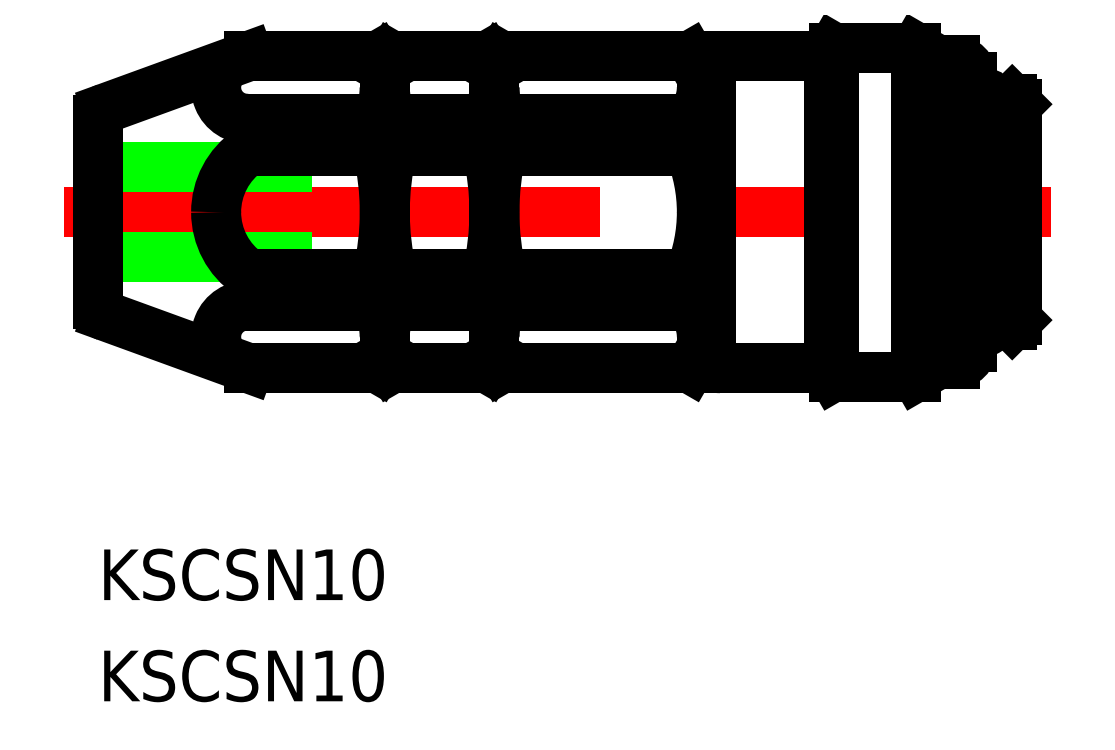
<metadata>
{"format":"dxf","ext":"dxf","renderer":"ezdxf+matplotlib","layout":"modelspace","background":"white","min_lineweight":24,"dpi":150}
</metadata>
<code>
0
SECTION
2
ENTITIES
0
LINE
8
CENTER
10
-2
20
0
30
0
11
56.5
21
0
31
0
0
TEXT
8
0
10
1e-16
20
-29
30
0
40
3
1
KSCSN10
0
TEXT
8
0
10
1e-16
20
-23
30
0
40
3
1
KSCSN10
0
LINE
8
0
10
35.08
20
-9.25
30
0
11
23.93
21
-9.25
31
0
0
LINE
8
0
10
35.08
20
9.25
30
0
11
23.93
21
9.25
31
0
0
LINE
8
0
10
35.08
20
-5.537
30
0
11
23.93
21
-5.537
31
0
0
LINE
8
0
10
35.08
20
-3.649
30
0
11
23.93
21
-3.649
31
0
0
LINE
8
0
10
35.08
20
3.649
30
0
11
23.93
21
3.649
31
0
0
LINE
8
0
10
35.08
20
5.537
30
0
11
23.93
21
5.537
31
0
0
ARC
8
0
10
19.3
20
7.393
30
0
40
4.197
50
333.7
51
0
0
ARC
8
0
10
27.7
20
7.393
30
0
40
4.197
50
180
51
206.3
0
ARC
8
0
10
12.8
20
7.393
30
0
40
4.197
50
333.7
51
0
0
ARC
8
0
10
21.2
20
7.393
30
0
40
4.197
50
180
51
206.3
0
LINE
8
0
10
17
20
-8.5
30
0
11
17
21
8.5
31
0
0
LINE
8
0
10
23.5
20
-8.5
30
0
11
23.5
21
8.5
31
0
0
ARC
8
0
10
8.858
20
7.393
30
0
40
1.858
50
132.2
51
272.2
0
LINE
8
0
10
8.929
20
9.25
30
0
11
0.5264
21
6.192
31
0
0
ARC
8
0
10
1.411
20
0
30
0
40
15.59
50
0
51
13.53
0
ARC
8
0
10
12.8
20
-7.393
30
0
40
4.197
50
0
51
26.26
0
LINE
8
0
10
17
20
-8.5
30
0
11
16.57
21
-9.25
31
0
0
ARC
8
0
10
1.411
20
0
30
0
40
15.59
50
346.5
51
0
0
LINE
8
0
10
-5e-16
20
-2.65
30
0
11
17
21
-2.65
31
0
0
LINE
8
0
10
2e-16
20
2.65
30
0
11
17
21
2.65
31
0
0
ARC
8
0
10
8.858
20
-7.393
30
0
40
1.858
50
87.8
51
227.8
0
ARC
8
0
10
0.8
20
-5.44
30
0
40
0.8
50
180
51
250
0
LINE
8
0
10
8.929
20
-9.25
30
0
11
0.5264
21
-6.192
31
0
0
LINE
8
0
10
16.57
20
-9.25
30
0
11
8.929
21
-9.25
31
0
0
ARC
8
0
10
11.41
20
0
30
0
40
4.415
50
124.3
51
180
0
ARC
8
0
10
11.41
20
0
30
0
40
4.415
50
180
51
235.7
0
LINE
8
0
10
0
20
-5.44
30
0
11
0
21
5.44
31
0
0
ARC
8
0
10
0.8
20
5.44
30
0
40
0.8
50
110
51
180
0
LINE
8
0
10
16.57
20
-5.537
30
0
11
8.929
21
-5.537
31
0
0
LINE
8
0
10
16.57
20
-3.649
30
0
11
8.929
21
-3.649
31
0
0
LINE
8
0
10
8.929
20
-5.537
30
0
11
8.929
21
-3.649
31
0
0
LINE
8
0
10
16.57
20
-5.537
30
0
11
16.57
21
-3.649
31
0
0
LINE
8
0
10
16.57
20
3.649
30
0
11
8.929
21
3.649
31
0
0
LINE
8
0
10
16.57
20
5.537
30
0
11
8.929
21
5.537
31
0
0
LINE
8
0
10
8.929
20
5.537
30
0
11
8.929
21
3.649
31
0
0
LINE
8
0
10
16.57
20
5.537
30
0
11
16.57
21
3.649
31
0
0
ARC
8
0
10
27.7
20
-7.393
30
0
40
4.197
50
153.7
51
180
0
ARC
8
0
10
19.3
20
-7.393
30
0
40
4.197
50
0
51
26.26
0
ARC
8
0
10
21.2
20
-7.393
30
0
40
4.197
50
153.7
51
180
0
LINE
8
0
10
17.43
20
-9.25
30
0
11
23.07
21
-9.25
31
0
0
LINE
8
0
10
17
20
-8.5
30
0
11
17.43
21
-9.25
31
0
0
LINE
8
0
10
23.07
20
-9.25
30
0
11
23.5
21
-8.5
31
0
0
LINE
8
0
10
23.93
20
-9.25
30
0
11
23.5
21
-8.5
31
0
0
ARC
8
0
10
7.91
20
0
30
0
40
15.59
50
0
51
13.53
0
ARC
8
0
10
39.09
20
0
30
0
40
15.59
50
166.5
51
180
0
ARC
8
0
10
32.59
20
0
30
0
40
15.59
50
166.5
51
180
0
LINE
8
0
10
17.43
20
-5.537
30
0
11
23.07
21
-5.537
31
0
0
LINE
8
0
10
17.43
20
-3.649
30
0
11
23.07
21
-3.649
31
0
0
LINE
8
0
10
17.43
20
-5.537
30
0
11
17.43
21
-3.649
31
0
0
ARC
8
0
10
32.59
20
0
30
0
40
15.59
50
180
51
193.5
0
LINE
8
0
10
23.07
20
-5.537
30
0
11
23.07
21
-3.649
31
0
0
LINE
8
0
10
23.93
20
-3.649
30
0
11
23.93
21
-5.537
31
0
0
ARC
8
0
10
39.09
20
0
30
0
40
15.59
50
180
51
193.5
0
ARC
8
0
10
7.91
20
0
30
0
40
15.59
50
346.5
51
0
0
LINE
8
0
10
17.43
20
3.649
30
0
11
23.07
21
3.649
31
0
0
LINE
8
0
10
17.43
20
5.537
30
0
11
23.07
21
5.537
31
0
0
LINE
8
0
10
17.43
20
5.537
30
0
11
17.43
21
3.649
31
0
0
LINE
8
0
10
23.93
20
3.649
30
0
11
23.93
21
5.537
31
0
0
LINE
8
0
10
23.07
20
5.537
30
0
11
23.07
21
3.649
31
0
0
LINE
8
0
10
17
20
8.5
30
0
11
16.57
21
9.25
31
0
0
LINE
8
0
10
16.57
20
9.25
30
0
11
8.929
21
9.25
31
0
0
LINE
8
0
10
17.43
20
9.25
30
0
11
23.07
21
9.25
31
0
0
LINE
8
0
10
17
20
8.5
30
0
11
17.43
21
9.25
31
0
0
LINE
8
0
10
23.07
20
9.25
30
0
11
23.5
21
8.5
31
0
0
LINE
8
0
10
23.93
20
9.25
30
0
11
23.5
21
8.5
31
0
0
LINE
8
0
10
54.2
20
6.7
30
0
11
54.5
21
6.4
31
0
0
LINE
8
0
10
49.82
20
-9
30
0
11
49.82
21
9
31
0
0
LINE
8
0
10
51.82
20
-8
30
0
11
51.82
21
8
31
0
0
LINE
8
0
10
52.1
20
6.7
30
0
11
52.1
21
-6.7
31
0
0
LINE
8
0
10
52.9
20
6.7
30
0
11
52.9
21
-6.7
31
0
0
LINE
8
0
10
54.2
20
-6.7
30
0
11
54.2
21
6.7
31
0
0
ARC
8
0
10
33.05
20
7.393
30
0
40
2.749
50
317.5
51
0
0
LINE
8
0
10
35.8
20
8
30
0
11
35.8
21
-8
31
0
0
LINE
8
0
10
36.32
20
8.65
30
0
11
36.32
21
-8.65
31
0
0
LINE
8
0
10
43.32
20
-9.25
30
0
11
43.32
21
9.25
31
0
0
LINE
8
0
10
43.6
20
-9.75
30
0
11
43.6
21
9.75
31
0
0
LINE
8
0
10
48.52
20
-9.75
30
0
11
48.52
21
9.75
31
0
0
LINE
8
0
10
49.82
20
-9
30
0
11
50.82
21
-9
31
0
0
ARC
8
0
10
33.05
20
-7.393
30
0
40
2.749
50
0
51
42.48
0
LINE
8
0
10
36.92
20
-9.25
30
0
11
43.32
21
-9.25
31
0
0
LINE
8
0
10
36.32
20
-8
30
0
11
35.8
21
-8
31
0
0
ARC
8
0
10
36.92
20
-8.65
30
0
40
0.6
50
180
51
270
0
LINE
8
0
10
35.8
20
-8
30
0
11
35.08
21
-9.25
31
0
0
LINE
8
0
10
43.6
20
-9.75
30
0
11
48.52
21
-9.75
31
0
0
LINE
8
0
10
43.32
20
-9.25
30
0
11
43.6
21
-9.75
31
0
0
LINE
8
0
10
48.52
20
-9.75
30
0
11
49.82
21
-9
31
0
0
ARC
8
0
10
26.22
20
0
30
0
40
9.584
50
0
51
22.37
0
LINE
8
0
10
35.08
20
-3.649
30
0
11
35.08
21
-5.537
31
0
0
ARC
8
0
10
26.22
20
0
30
0
40
9.584
50
337.6
51
0
0
LINE
8
0
10
35.08
20
3.649
30
0
11
35.08
21
5.537
31
0
0
LINE
8
0
10
54.5
20
-6.4
30
0
11
54.5
21
6.4
31
0
0
LINE
8
0
10
54.2
20
-6.7
30
0
11
54.5
21
-6.4
31
0
0
LINE
8
0
10
51.82
20
-6.7
30
0
11
52.1
21
-6.7
31
0
0
ARC
8
0
10
52.5
20
-6.7
30
0
40
0.4
50
180
51
0
0
ARC
8
0
10
50.82
20
-8
30
0
40
1
50
270
51
0
0
LINE
8
0
10
52.9
20
-6.7
30
0
11
54.2
21
-6.7
31
0
0
LINE
8
0
10
52.9
20
-6.7
30
0
11
54.2
21
-6.7
31
0
0
LINE
8
0
10
49.82
20
9
30
0
11
50.82
21
9
31
0
0
LINE
8
0
10
36.92
20
9.25
30
0
11
43.32
21
9.25
31
0
0
LINE
8
0
10
35.8
20
8
30
0
11
35.08
21
9.25
31
0
0
LINE
8
0
10
36.32
20
8
30
0
11
35.8
21
8
31
0
0
ARC
8
0
10
36.92
20
8.65
30
0
40
0.6
50
90
51
180
0
LINE
8
0
10
43.6
20
9.75
30
0
11
48.52
21
9.75
31
0
0
LINE
8
0
10
43.32
20
9.25
30
0
11
43.6
21
9.75
31
0
0
LINE
8
0
10
48.52
20
9.75
30
0
11
49.82
21
9
31
0
0
LINE
8
0
10
51.82
20
6.7
30
0
11
52.1
21
6.7
31
0
0
ARC
8
0
10
52.5
20
6.7
30
0
40
0.4
50
0
51
180
0
ARC
8
0
10
50.82
20
8
30
0
40
1
50
0
51
90
0
LINE
8
0
10
52.9
20
6.7
30
0
11
54.2
21
6.7
31
0
0
LINE
8
0
10
52.9
20
6.7
30
0
11
54.2
21
6.7
31
0
0
ENDSEC
0
EOF

</code>
